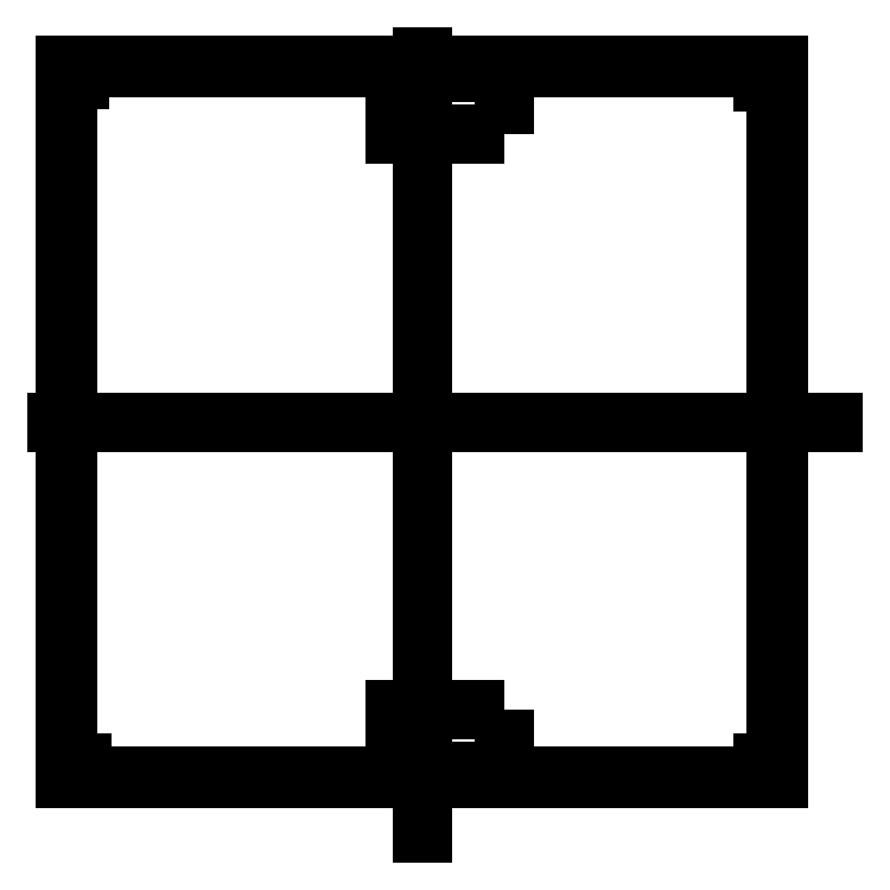
<metadata>
{"format":"dxf","ext":"dxf","renderer":"ezdxf+matplotlib","layout":"modelspace","background":"white","min_lineweight":24,"dpi":150}
</metadata>
<code>
0
SECTION
2
ENTITIES
0
LINE
8
0
10
-78
20
78
30
0
11
78
21
78
31
0
0
LINE
8
0
10
78
20
78
30
0
11
78
21
-78
31
0
0
LINE
8
0
10
78
20
-78
30
0
11
-78
21
-78
31
0
0
LINE
8
0
10
-78
20
-78
30
0
11
-78
21
78
31
0
0
LWPOLYLINE
8
0
90
4
70
1
43
0
10
18
20
63
10
-6
20
63
10
-6
20
76.5
10
18
20
76.5
0
LWPOLYLINE
8
0
90
4
70
1
43
0
10
18
20
-63
10
-6
20
-63
10
-6
20
-76.5
10
18
20
-76.5
0
LINE
8
0
10
-78
20
78
30
0
11
-75
21
78
31
0
0
LINE
8
0
10
-75
20
78
30
0
11
-75
21
75
31
0
0
LINE
8
0
10
-75
20
75
30
0
11
-78
21
75
31
0
0
LINE
8
0
10
-78
20
75
30
0
11
-78
21
78
31
0
0
LINE
8
0
10
78
20
78
30
0
11
75
21
78
31
0
0
LINE
8
0
10
75
20
78
30
0
11
75
21
75
31
0
0
LINE
8
0
10
75
20
75
30
0
11
78
21
75
31
0
0
LINE
8
0
10
78
20
75
30
0
11
78
21
78
31
0
0
LINE
8
0
10
75
20
-75
30
0
11
78
21
-75
31
0
0
LINE
8
0
10
78
20
-75
30
0
11
78
21
-78
31
0
0
LINE
8
0
10
78
20
-78
30
0
11
75
21
-78
31
0
0
LINE
8
0
10
75
20
-78
30
0
11
75
21
-75
31
0
0
LINE
8
0
10
-78
20
-78
30
0
11
-75
21
-78
31
0
0
LINE
8
0
10
-75
20
-78
30
0
11
-75
21
-75
31
0
0
LINE
8
0
10
-75
20
-75
30
0
11
-78
21
-75
31
0
0
LINE
8
0
10
-78
20
-75
30
0
11
-78
21
-78
31
0
0
LWPOLYLINE
8
0
90
12
70
1
43
0
10
-74.5
20
74.5
10
-74.5
20
77.5
10
74.5
20
77.5
10
74.5
20
74.5
10
77.5
20
74.5
10
77.5
20
-74.5
10
74.5
20
-74.5
10
74.5
20
-77.5
10
-74.5
20
-77.5
10
-74.5
20
-74.5
10
-77.5
20
-74.5
10
-77.5
20
74.5
0
LINE
8
0
10
0
20
80
30
0
11
0
21
-90
31
0
0
LINE
8
0
10
-80
20
0
30
0
11
90
21
0
31
0
0
ENDSEC
0
EOF

</code>
